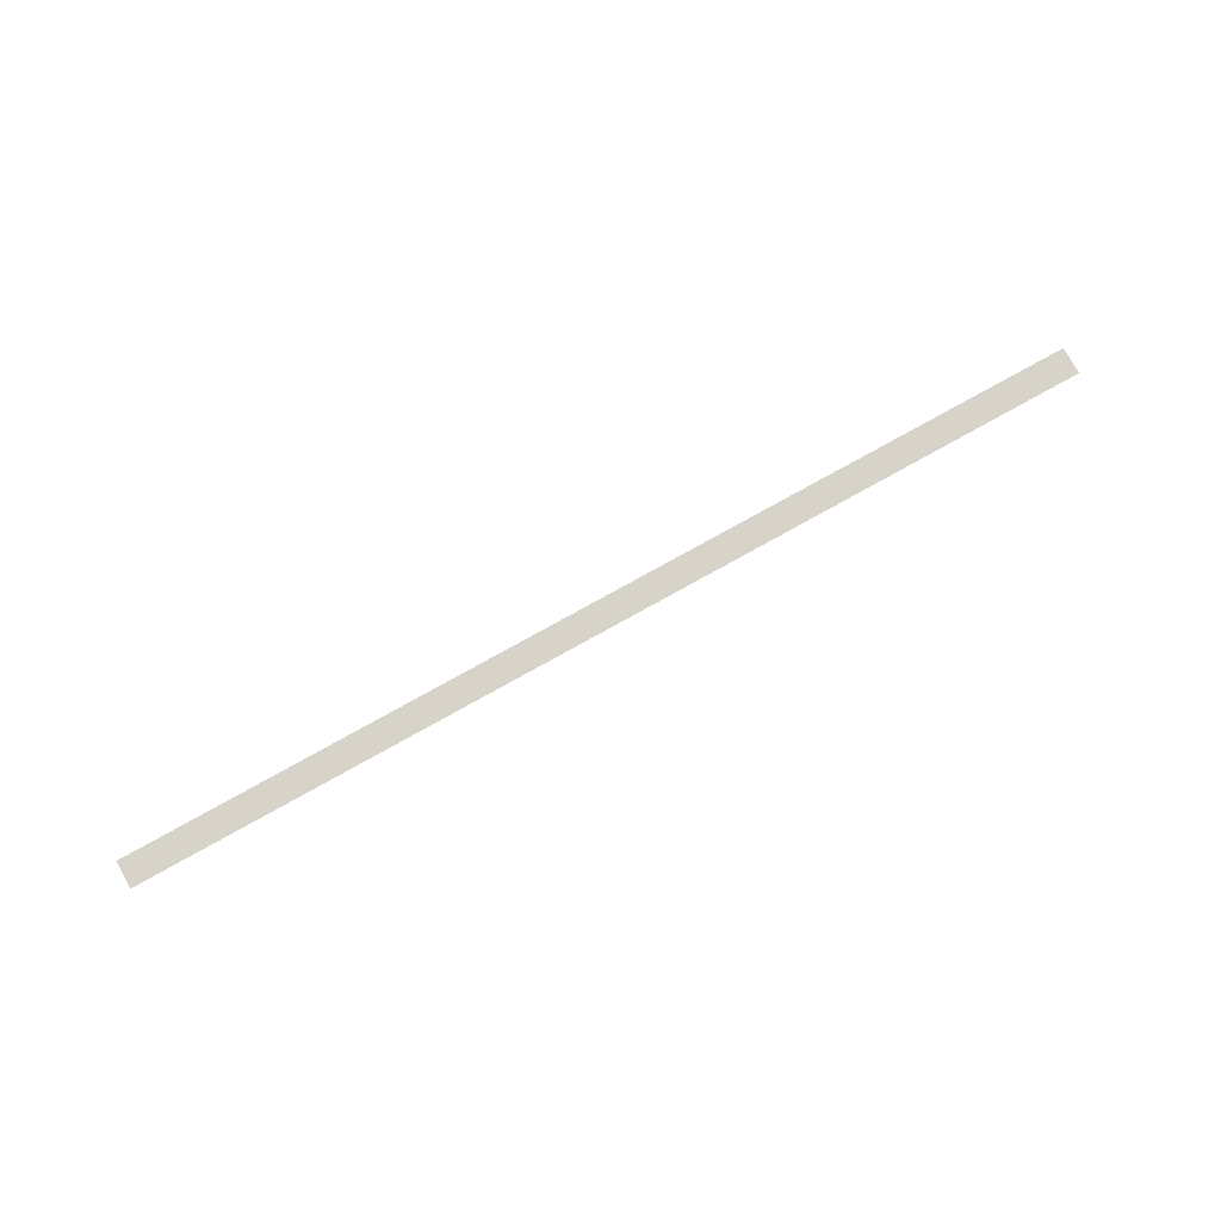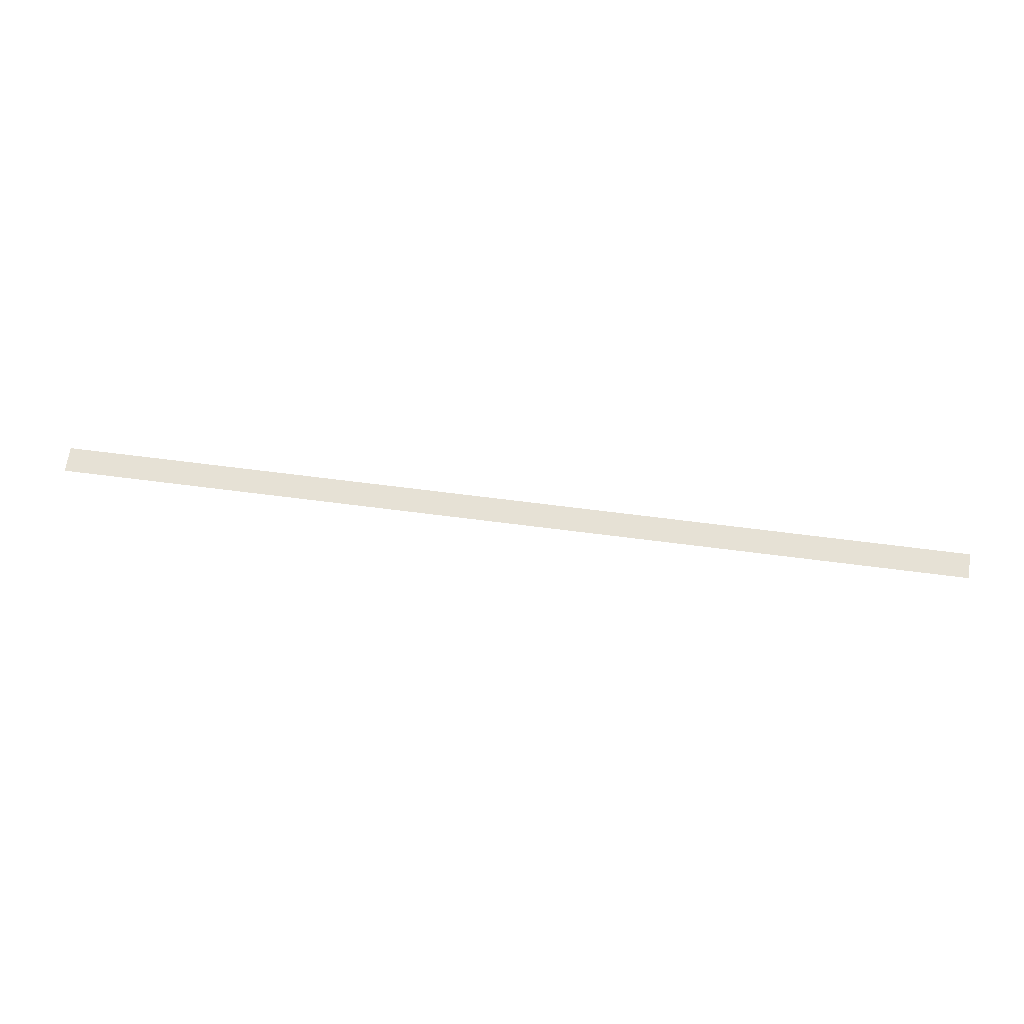
<metadata>
{"format":"obj","ext":"obj","renderer":"f3d","projection":"perspective","resolution":1024,"background":"white","views":[{"elev":77.1,"azim":-29.1,"up":"+Z"},{"elev":64.2,"azim":-172.5,"up":"+Z"}]}
</metadata>
<code>
o 3dw.228b41e91b3eac5e6eed87081bea555c/Model/Group1/mesh1/mesh1-geometry/material_1/component_3#mesh1-geometry
v 0.2902 -0.68 -0.08047
v -0.2952 -0.6633 -0.08047
v 0.2902 -0.6633 -0.08047
v 0.2902 -0.6633 -0.08047
v -0.2952 -0.6633 -0.08047
v 0.2902 -0.68 -0.08047
v -0.2952 -0.6633 -0.08047
v 0.2902 -0.68 -0.08047
v -0.2952 -0.68 -0.08047
v -0.2952 -0.68 -0.08047
v 0.2902 -0.68 -0.08047
v -0.2952 -0.6633 -0.08047
f 1 2 3
f 4 5 6
f 7 8 9
f 10 11 12

</code>
